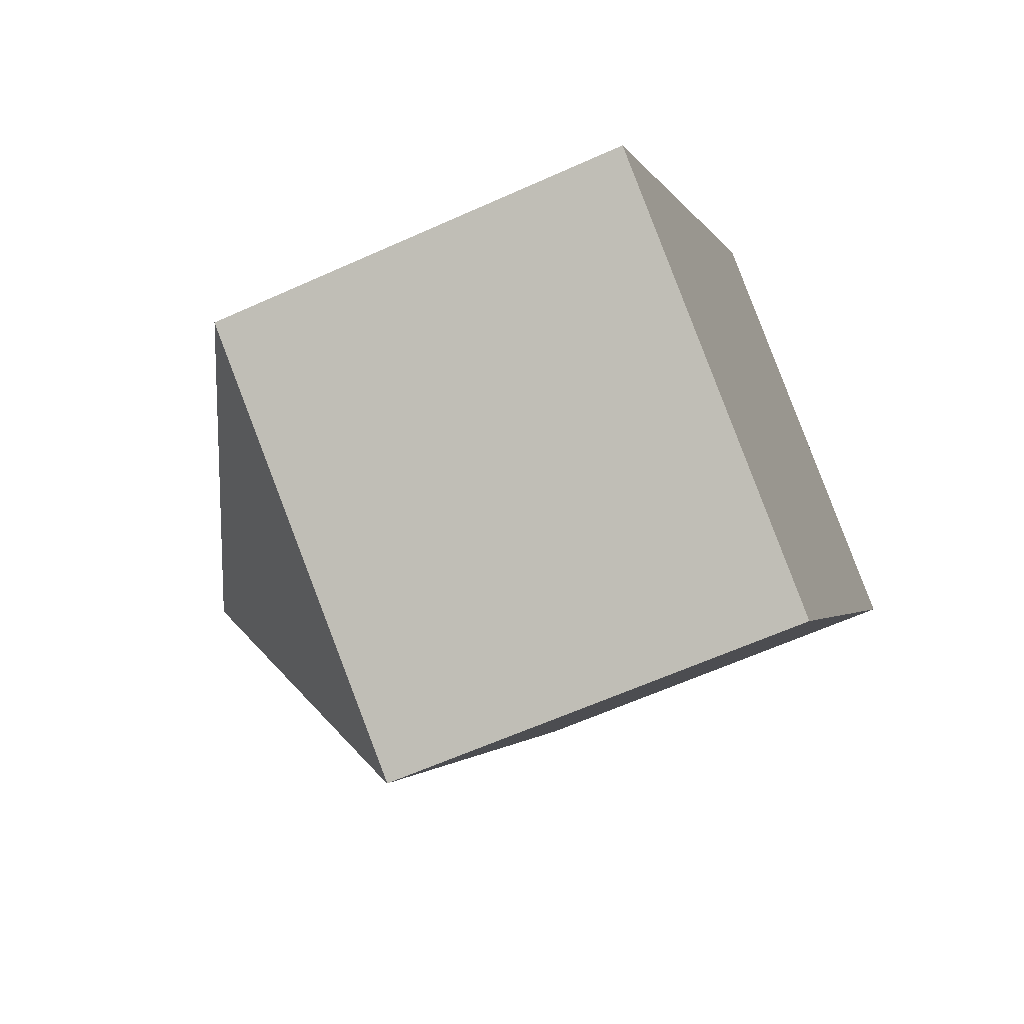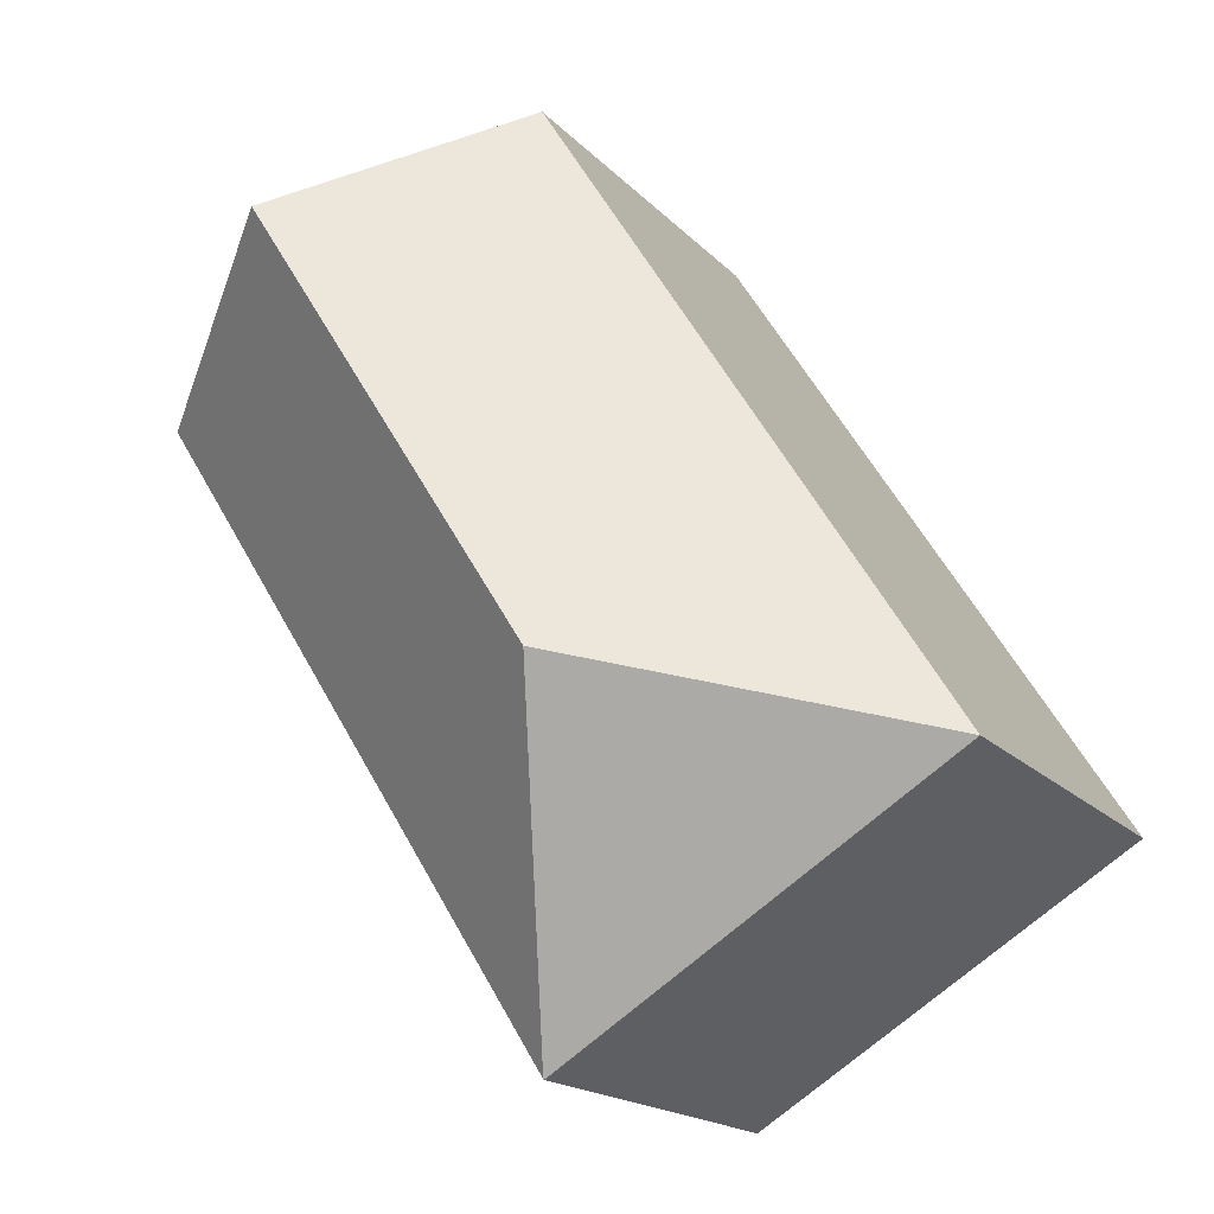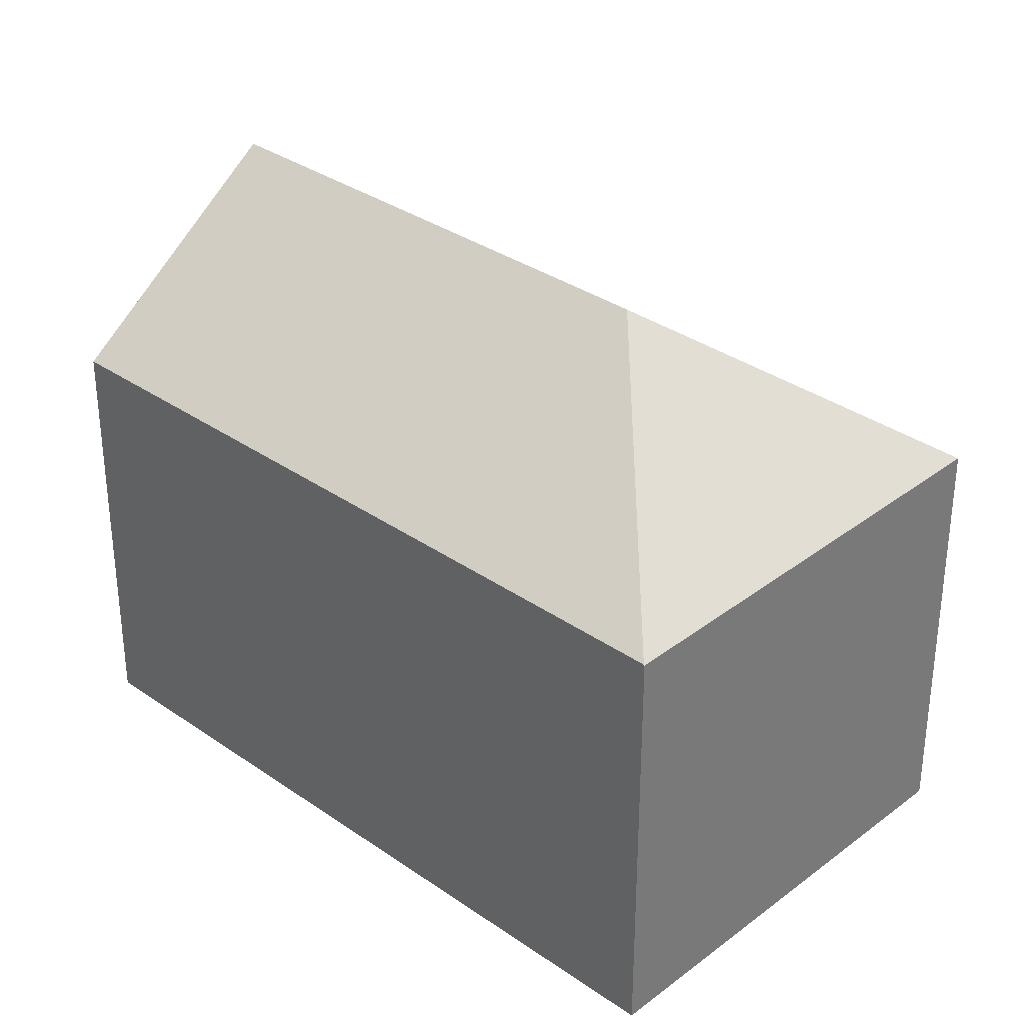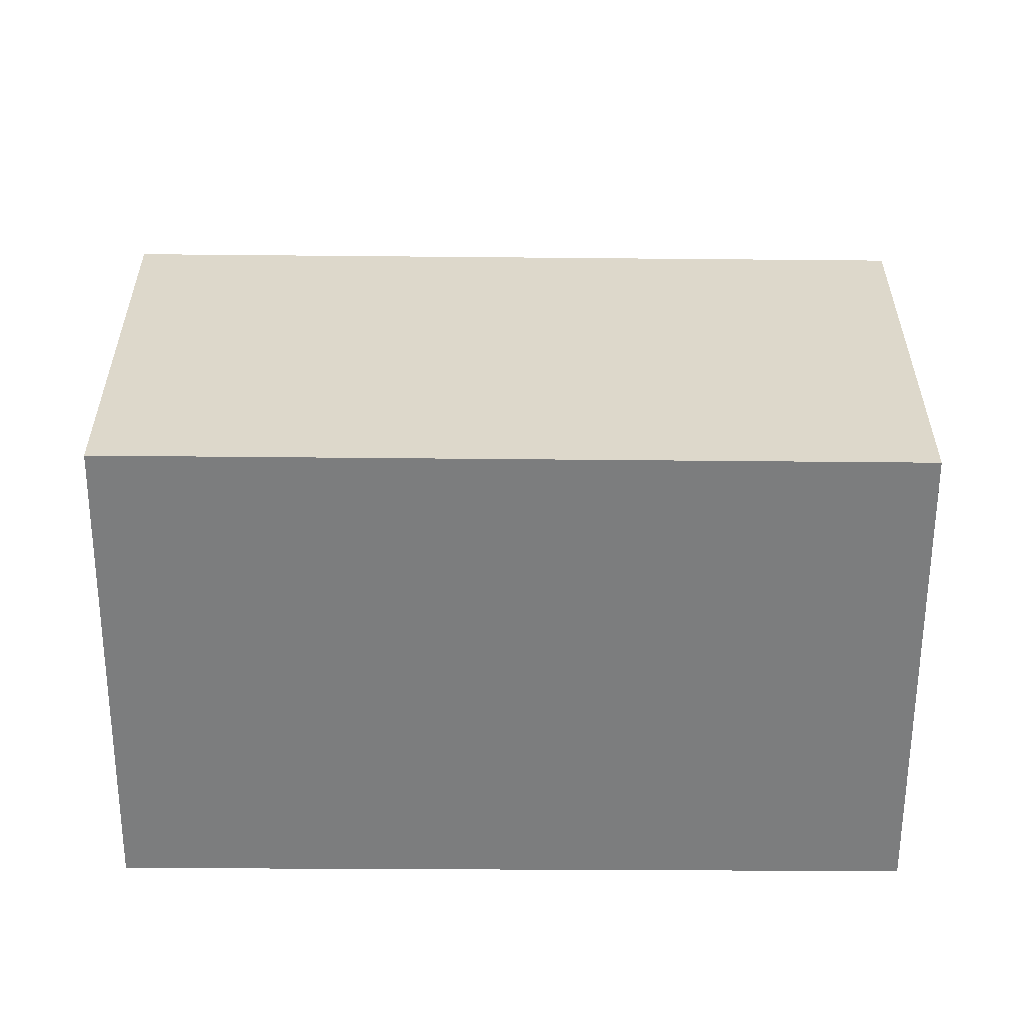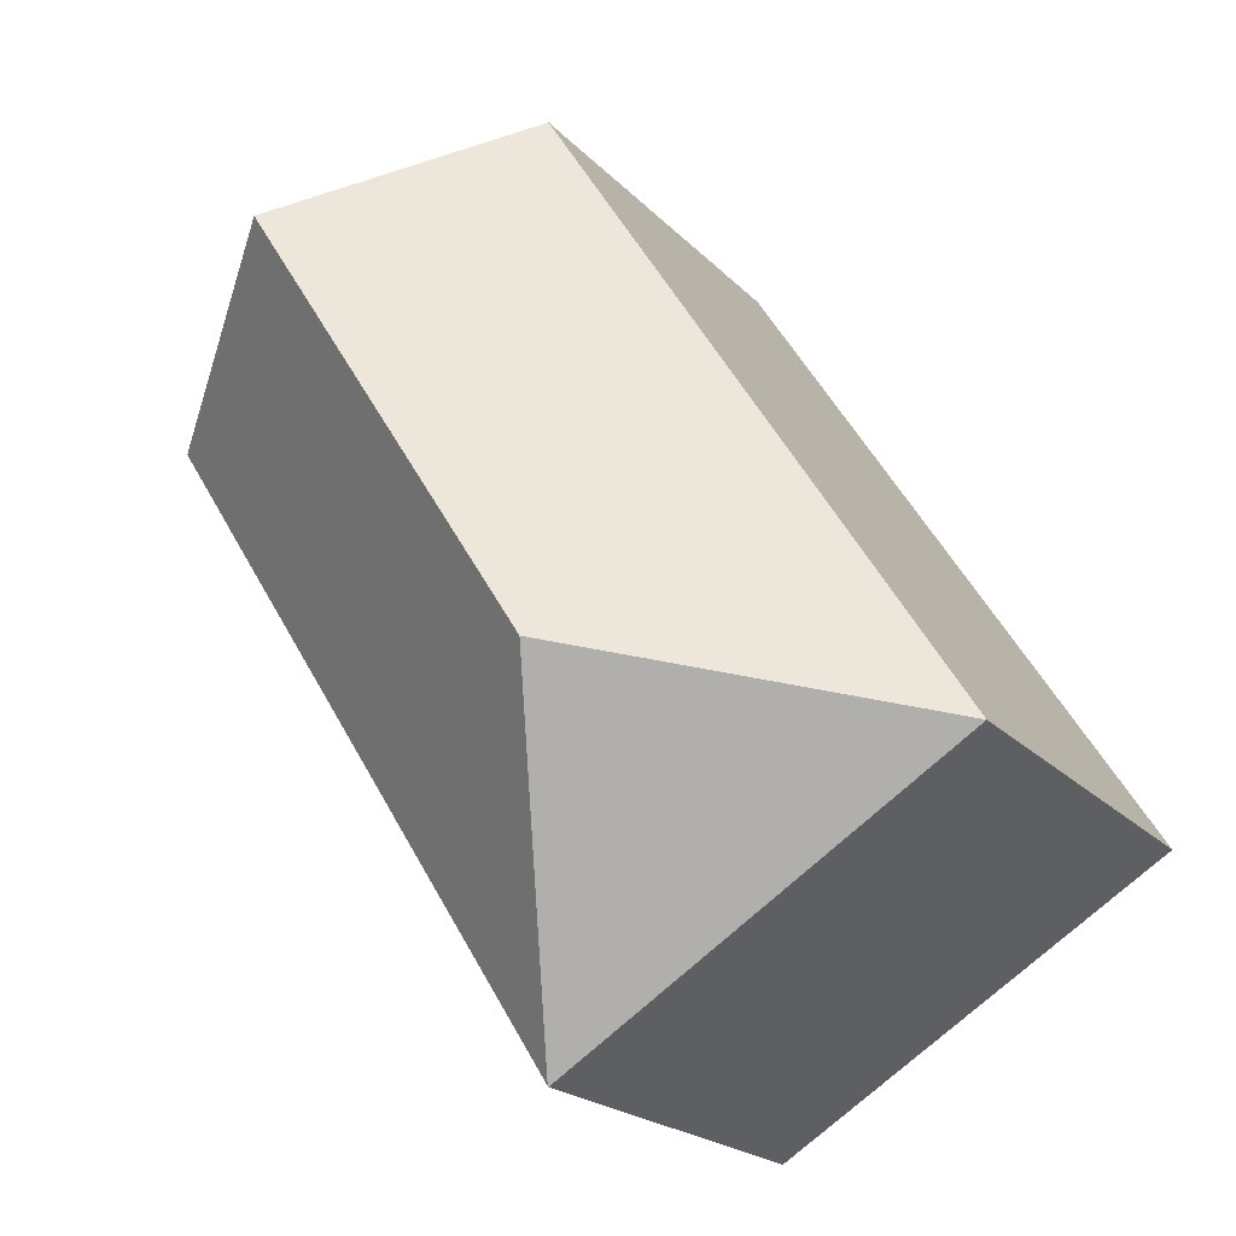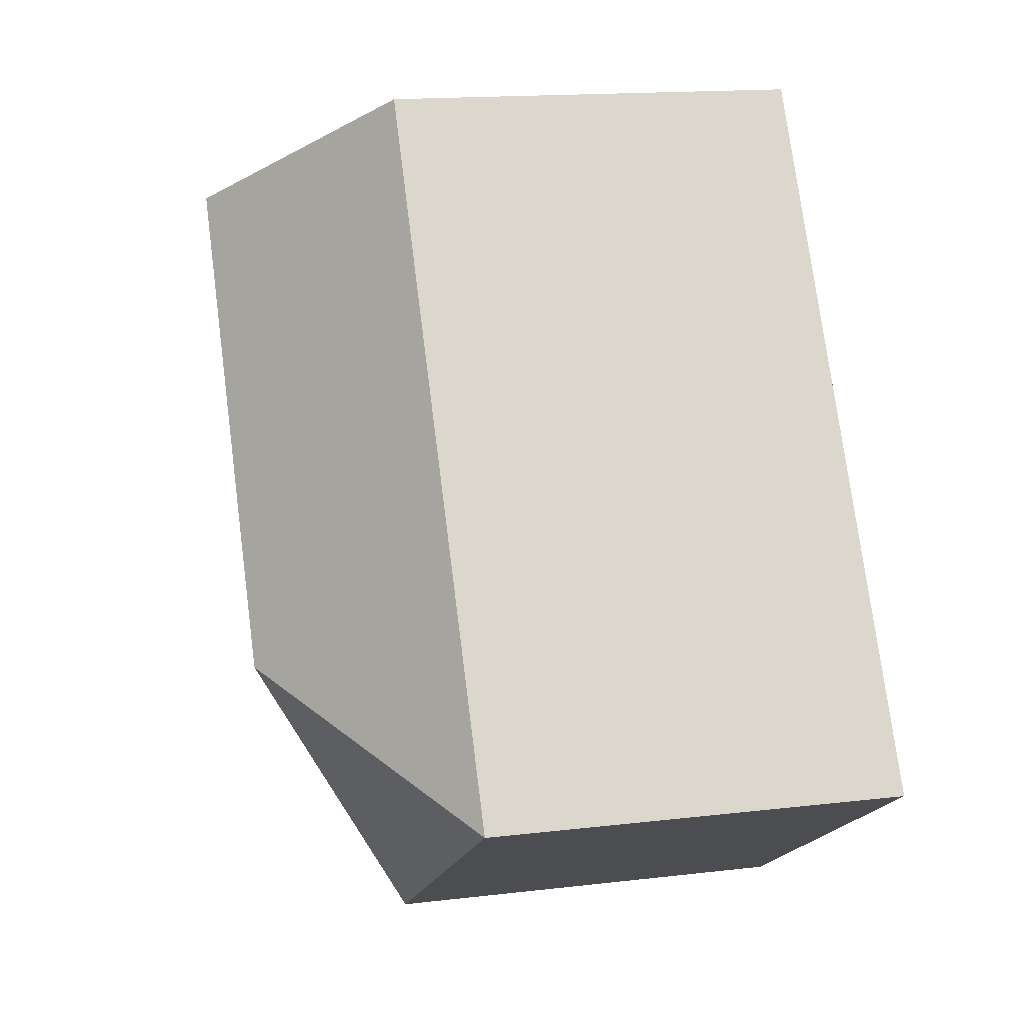
<metadata>
{"format":"obj","ext":"obj","renderer":"f3d","projection":"perspective","resolution":1024,"background":"white","views":[{"elev":-61.7,"azim":-65.3,"up":"+Z"},{"elev":-17.3,"azim":-152.2,"up":"+Z"},{"elev":33.4,"azim":165.9,"up":"+Y"},{"elev":-59.0,"azim":121.7,"up":"+Y"},{"elev":-20.5,"azim":-150.2,"up":"+Z"},{"elev":15.7,"azim":-104.0,"up":"+Z"}]}
</metadata>
<code>
v  4.497 10.16 7.192
v  7.755 14.28 1.787
v  0 10.19 6.24e-16
v  5.911 10.15 9.454
v  9.754 10.13 15.6
v  14.59 14.28 12.61
v  9.54 10.16 -5.943
v  19.38 10.16 9.648
v  9.53 10.15 -5.959
v  9.754 -9.552e-16 15.6
v  19.38 -5.908e-16 9.648
v  14.59 -7.723e-16 12.61
v  9.54 3.639e-16 -5.943
v  9.53 3.649e-16 -5.959
v  0 0 0
v  4.497 -4.404e-16 7.192
v  5.911 -5.789e-16 9.454
g defaultobject
f 1 2 3
f 2 1 4
f 2 4 5
f 2 5 6
f 7 6 8
f 6 7 2
f 3 7 9
f 7 3 2
f 5 8 6
f 8 5 10
f 8 10 11
f 11 10 12
f 11 7 8
f 7 11 13
f 7 13 9
f 9 13 14
f 9 15 3
f 15 9 14
f 15 1 3
f 1 15 4
f 4 15 16
f 4 16 5
f 5 16 17
f 5 17 10
f 13 15 14
f 15 13 11
f 15 11 16
f 16 11 17
f 17 11 10
f 10 11 12

</code>
